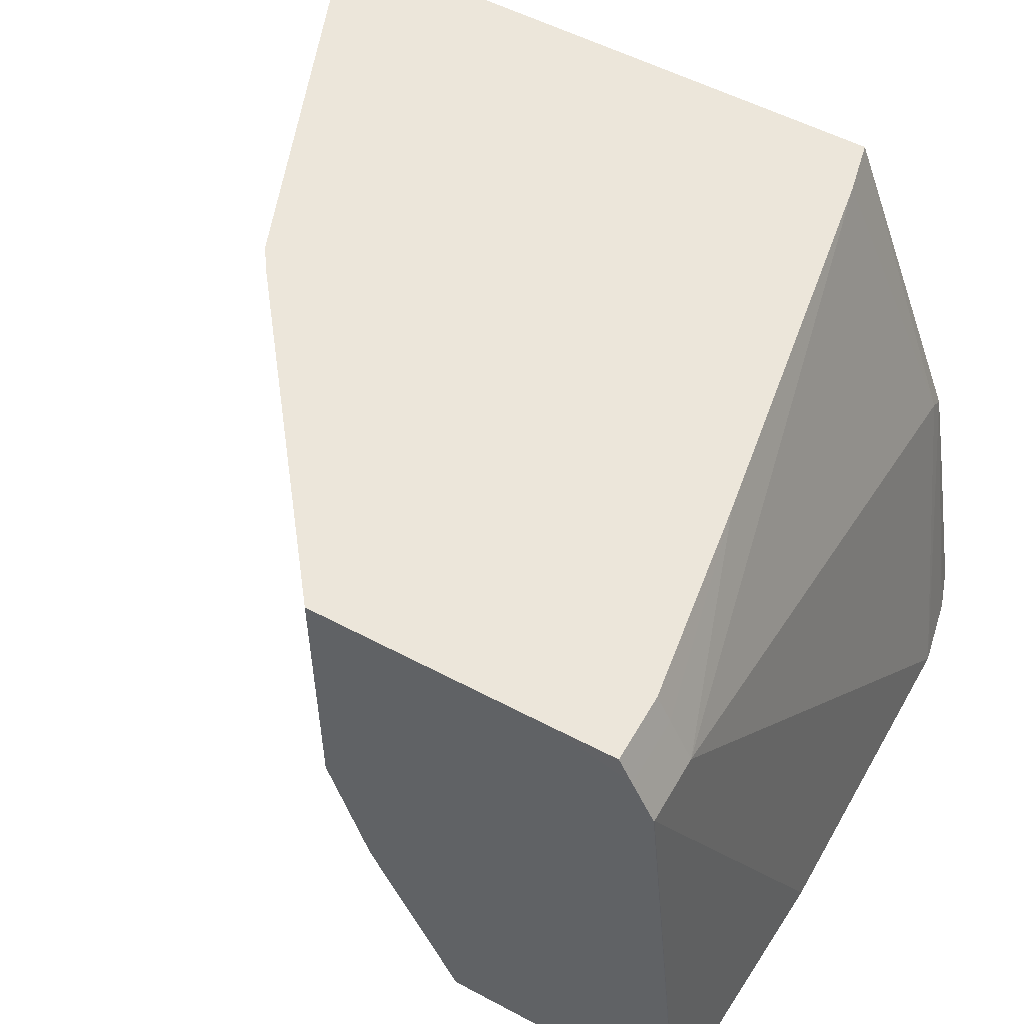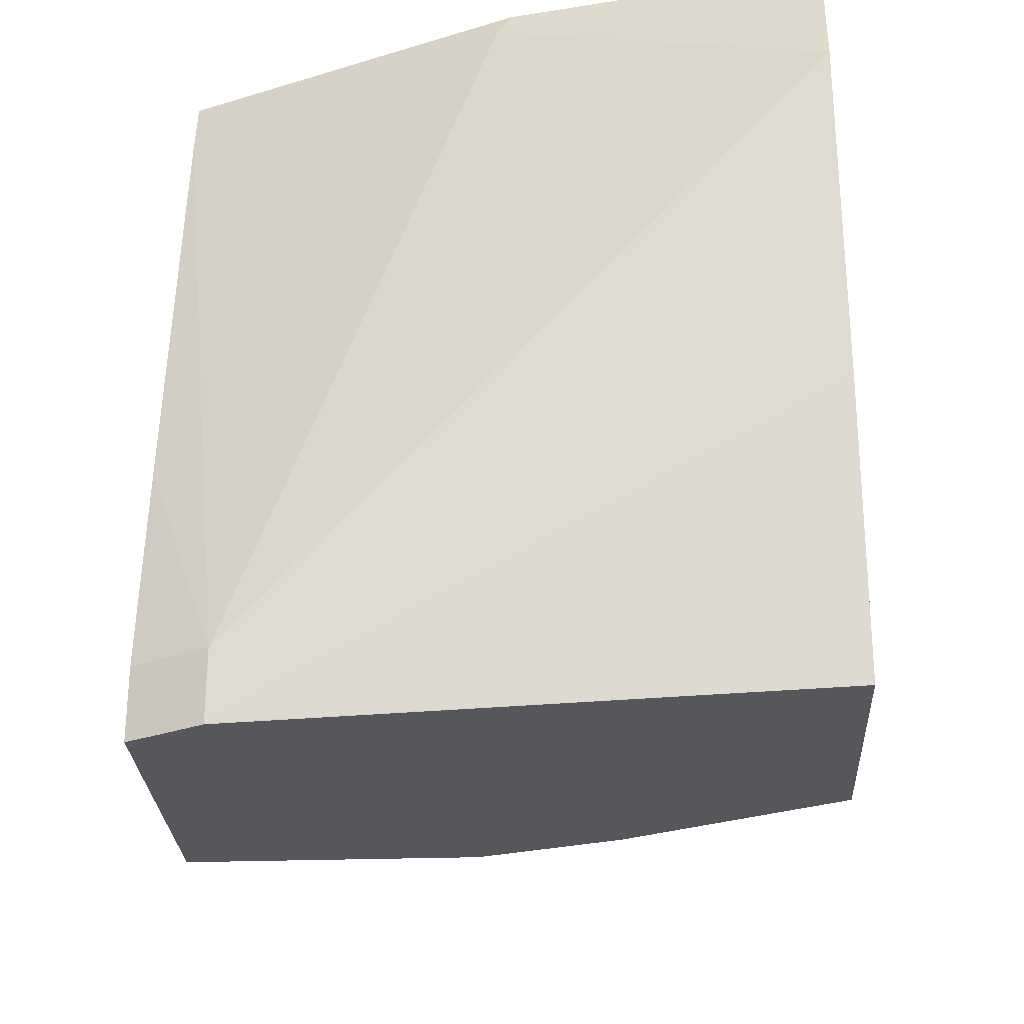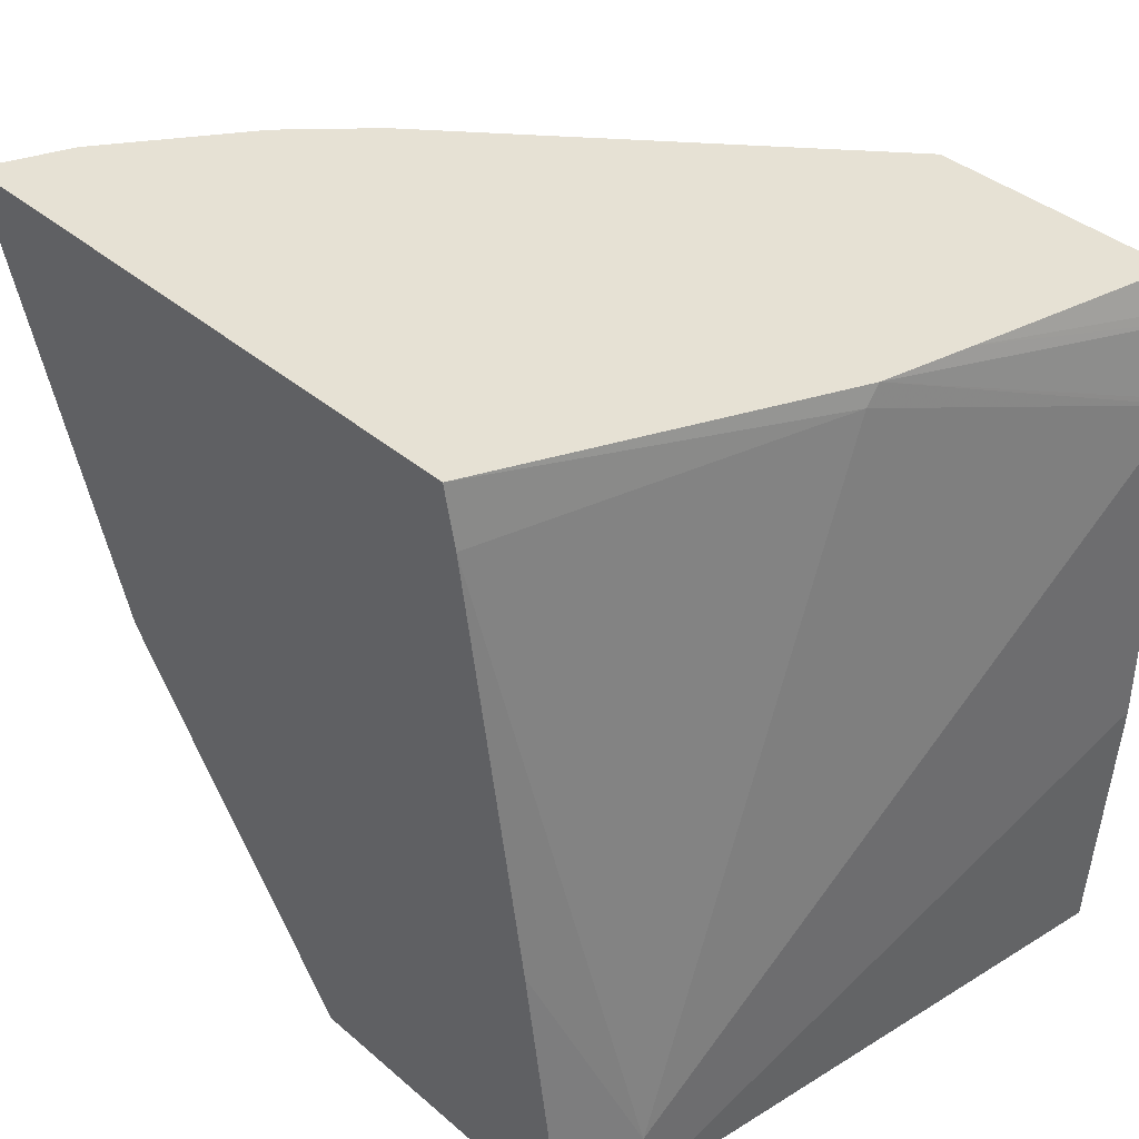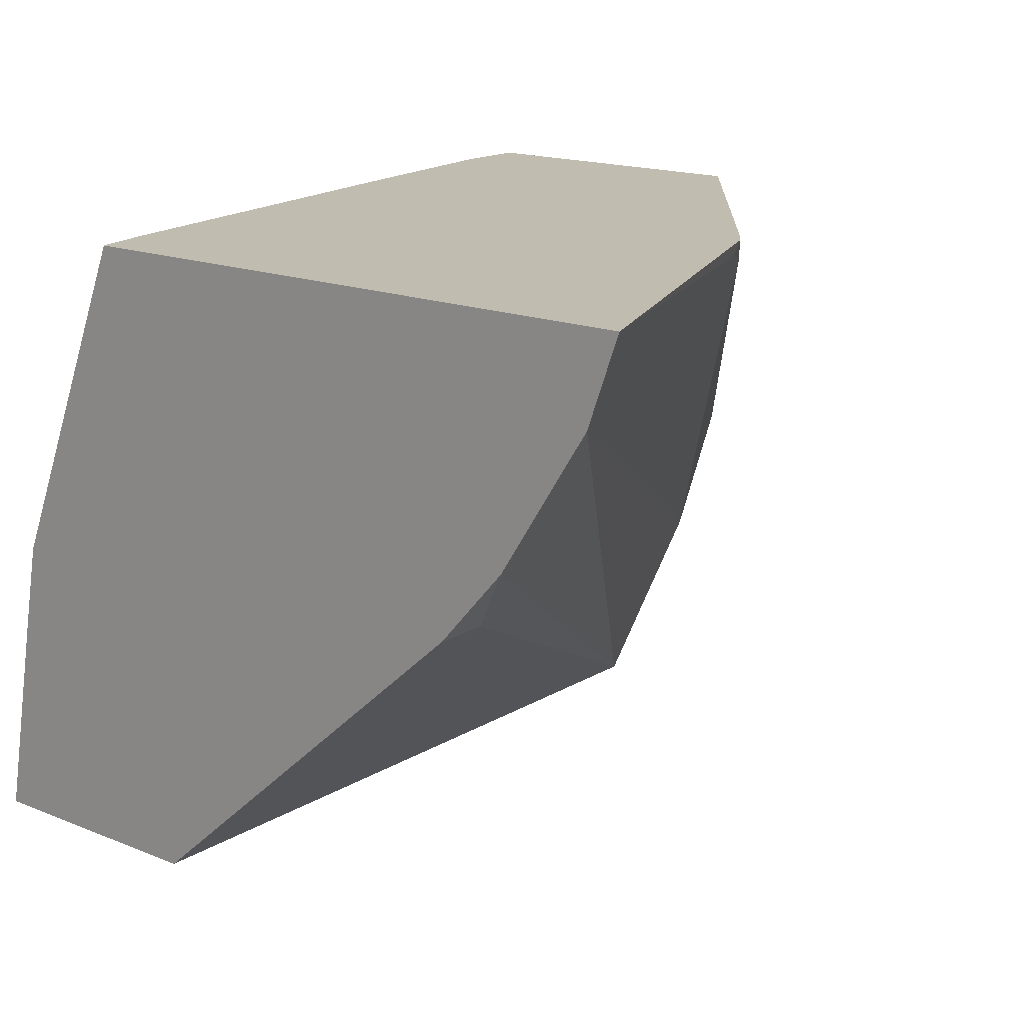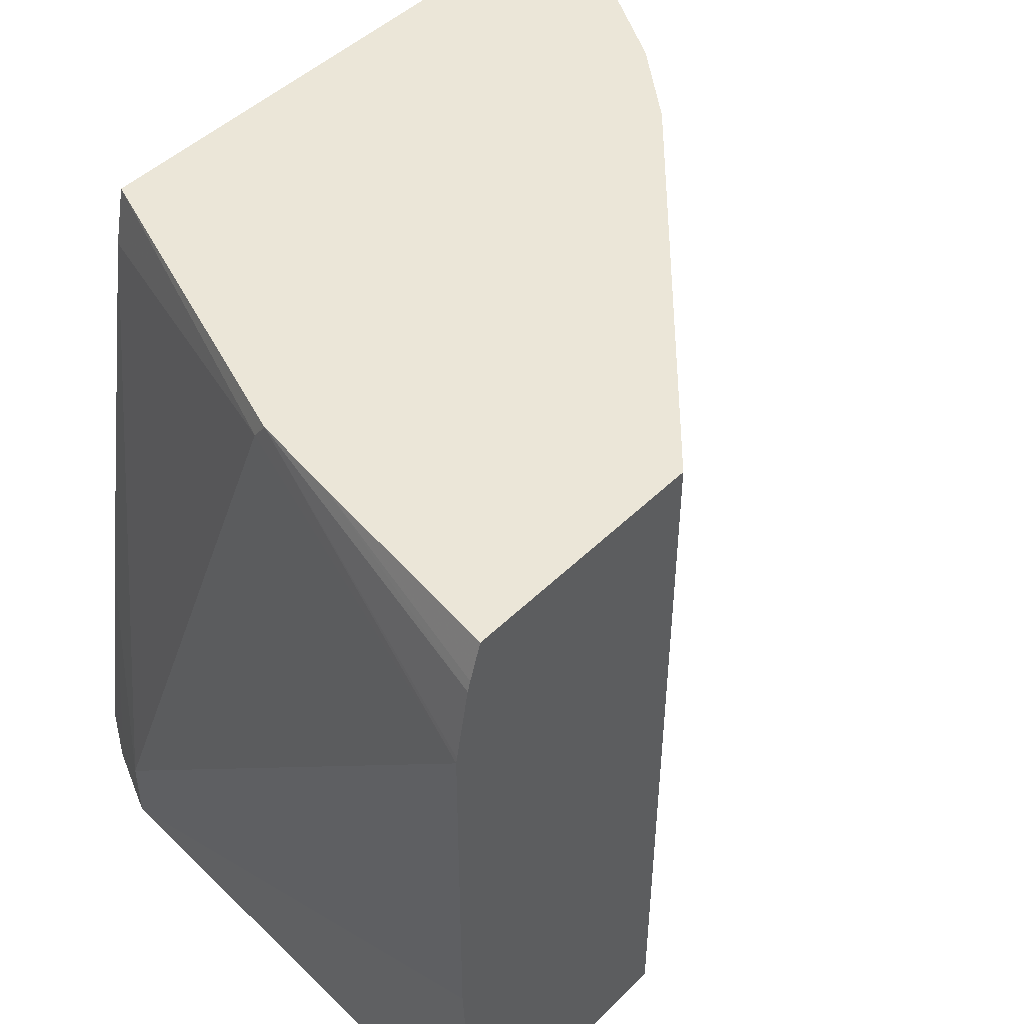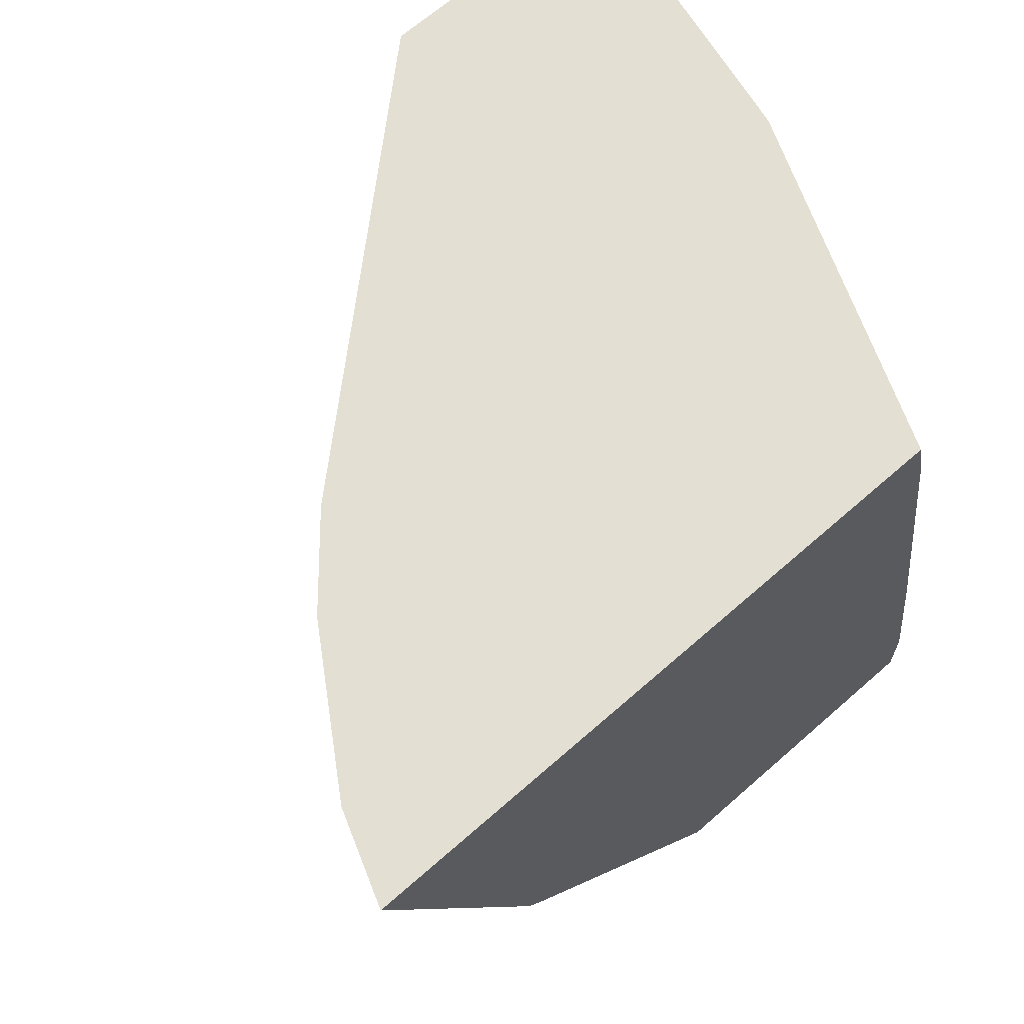
<metadata>
{"format":"obj","ext":"obj","renderer":"f3d","projection":"perspective","resolution":1024,"background":"white","views":[{"elev":54.4,"azim":-150.6,"up":"+Y"},{"elev":-27.3,"azim":-87.0,"up":"+Z"},{"elev":39.0,"azim":-133.2,"up":"+Z"},{"elev":16.5,"azim":39.5,"up":"+Y"},{"elev":46.2,"azim":-48.2,"up":"+Z"},{"elev":66.4,"azim":138.5,"up":"+Z"}]}
</metadata>
<code>
v -0.1001 0.1615 -0.2804
v -0.03003 0.1615 -0.1901
v -0.1001 0.08004 -0.2804
v -0.1696 0.1615 -0.2804
v -0.02544 0.1615 -0.1834
v -0.03003 0.1551 -0.1901
v -0.1124 0.04027 -0.2804
v -0.1934 0.1535 -0.2804
v -0.1893 0.1615 -0.2803
v -0.02502 0.1576 -0.1801
v 0.0218 0.1615 -0.06472
v -0.03003 0.1351 -0.1701
v -0.14 -0.01977 -0.2804
v -0.02502 0.1176 -0.1401
v 0.01267 0.1364 -0.06472
v -0.1935 0.1533 -0.2804
v -0.1934 0.1534 -0.2801
v -0.1893 0.1615 -0.2601
v -0.1563 0.1615 -0.06472
v -0.14 -0.01979 -0.2803
v -0.1408 -0.01979 -0.2804
v -0.01375 0.09552 -0.06472
v -0.2 0.1403 -0.2804
v -0.2001 0.1401 -0.2801
v -0.1934 0.1534 -0.2601
v -0.1801 0.1615 -0.2001
v -0.1601 0.1615 -0.08153
v -0.1951 0.07004 -0.07004
v -0.1951 0.06605 -0.06472
v -0.1389 -0.01979 -0.06472
v -0.03337 0.07336 -0.08005
v -0.2082 -0.01979 -0.2804
v -0.03337 0.07336 -0.06472
v -0.2 0.1401 -0.2804
v -0.2157 -0.01979 -0.2803
v -0.22 -0.01979 -0.2003
v -0.2001 0.1401 -0.2601
v -0.22 -0.01979 -0.1001
v -0.2197 -0.01979 -0.09844
v -0.2156 -0.01979 -0.078
v -0.2001 0.04002 -0.06472
v -0.2112 -0.01979 -0.06472
v -0.2152 -0.01754 -0.2804
v -0.2147 -0.01979 -0.07503
f 20 35 32
f 19 28 29
f 20 36 35
f 20 38 36
f 20 39 38
f 20 40 39
f 20 44 40
f 20 42 44
f 20 30 42
f 17 24 37
f 18 25 26
f 17 37 25
f 17 23 24
f 16 23 17
f 15 22 20
f 13 15 20
f 13 20 21
f 20 32 21
f 19 27 28
f 20 22 31
f 28 38 29
f 22 33 31
f 11 22 15
f 40 44 41
f 34 43 35
f 32 35 43
f 30 31 33
f 41 44 42
f 29 40 41
f 29 39 40
f 20 31 30
f 29 38 39
f 27 37 28
f 26 37 27
f 25 37 26
f 24 38 37
f 24 36 38
f 24 35 36
f 24 34 35
f 23 34 24
f 28 37 38
f 11 33 22
f 1 13 21
f 11 42 30
f 1 19 11
f 1 27 19
f 1 26 27
f 1 18 26
f 1 9 18
f 1 4 9
f 1 8 4
f 1 23 16
f 1 34 23
f 1 43 34
f 1 32 43
f 1 21 32
f 1 7 13
f 1 3 7
f 1 6 3
f 1 2 6
f 11 30 33
f 1 11 5
f 1 5 2
f 1 16 8
f 3 6 7
f 2 5 6
f 11 29 41
f 11 19 29
f 10 15 14
f 10 11 15
f 9 25 18
f 9 17 25
f 9 16 17
f 8 16 9
f 11 41 42
f 4 8 9
f 7 14 15
f 7 12 14
f 6 12 7
f 6 14 12
f 6 10 14
f 5 11 10
f 5 10 6
f 7 15 13

</code>
